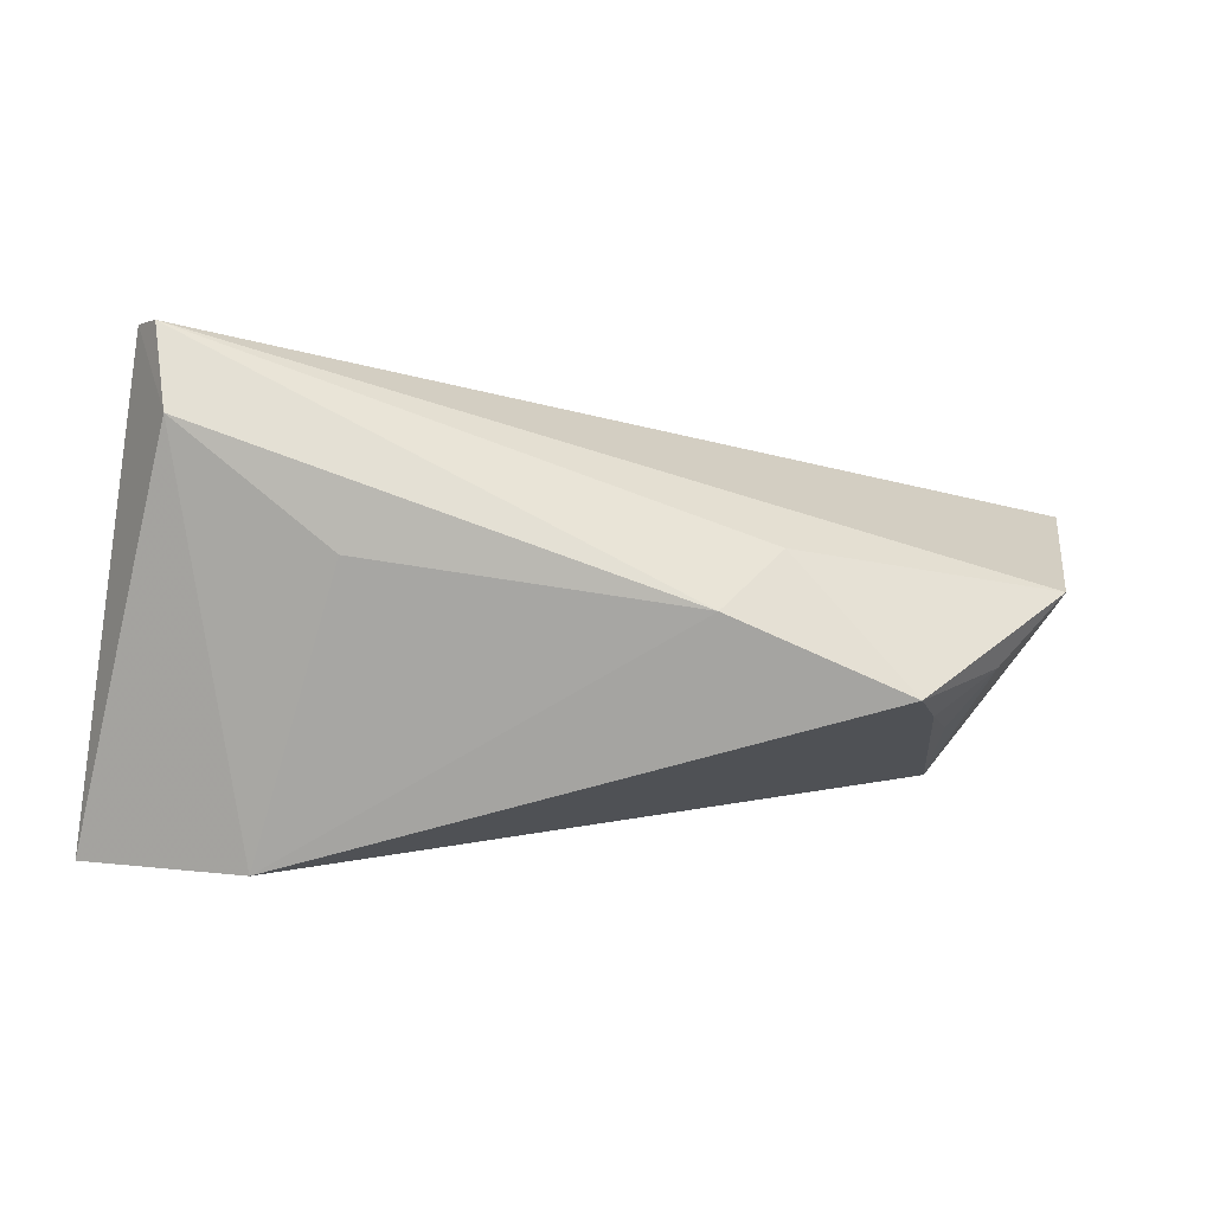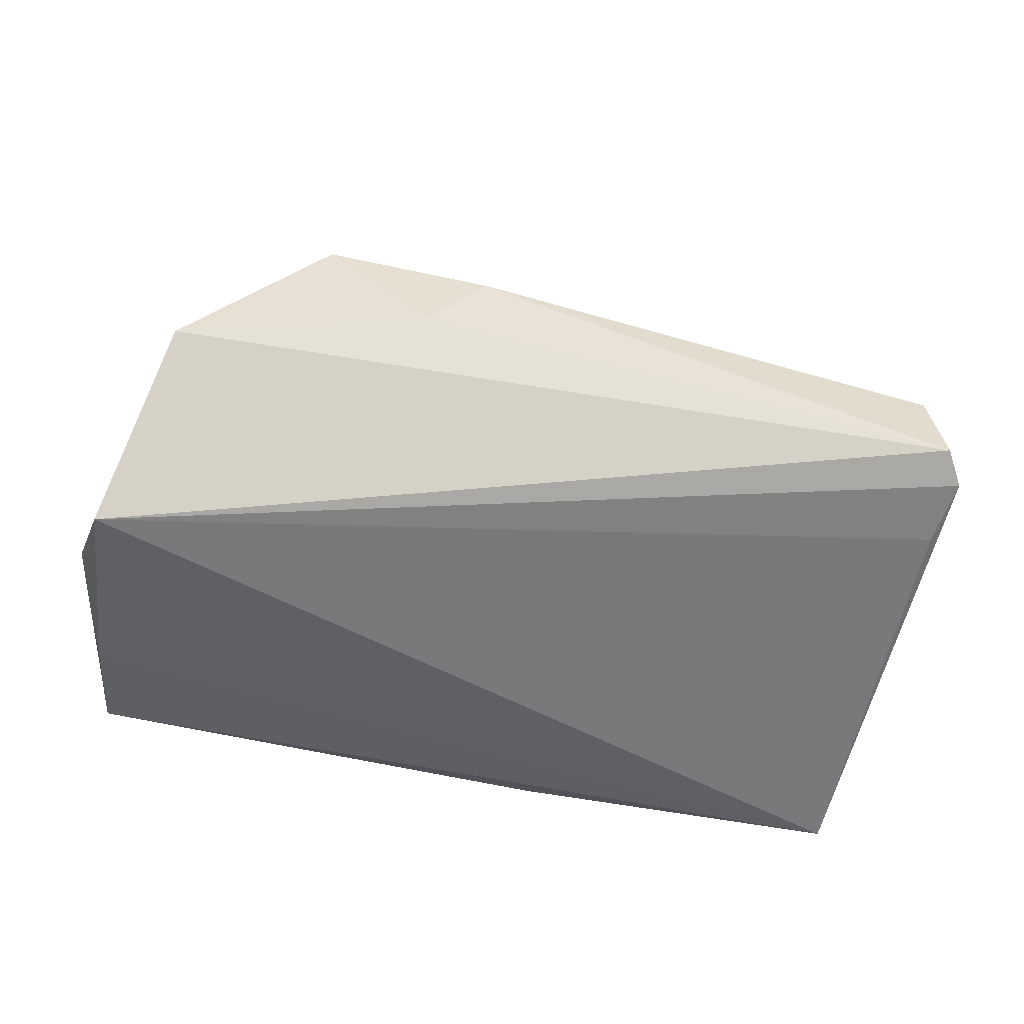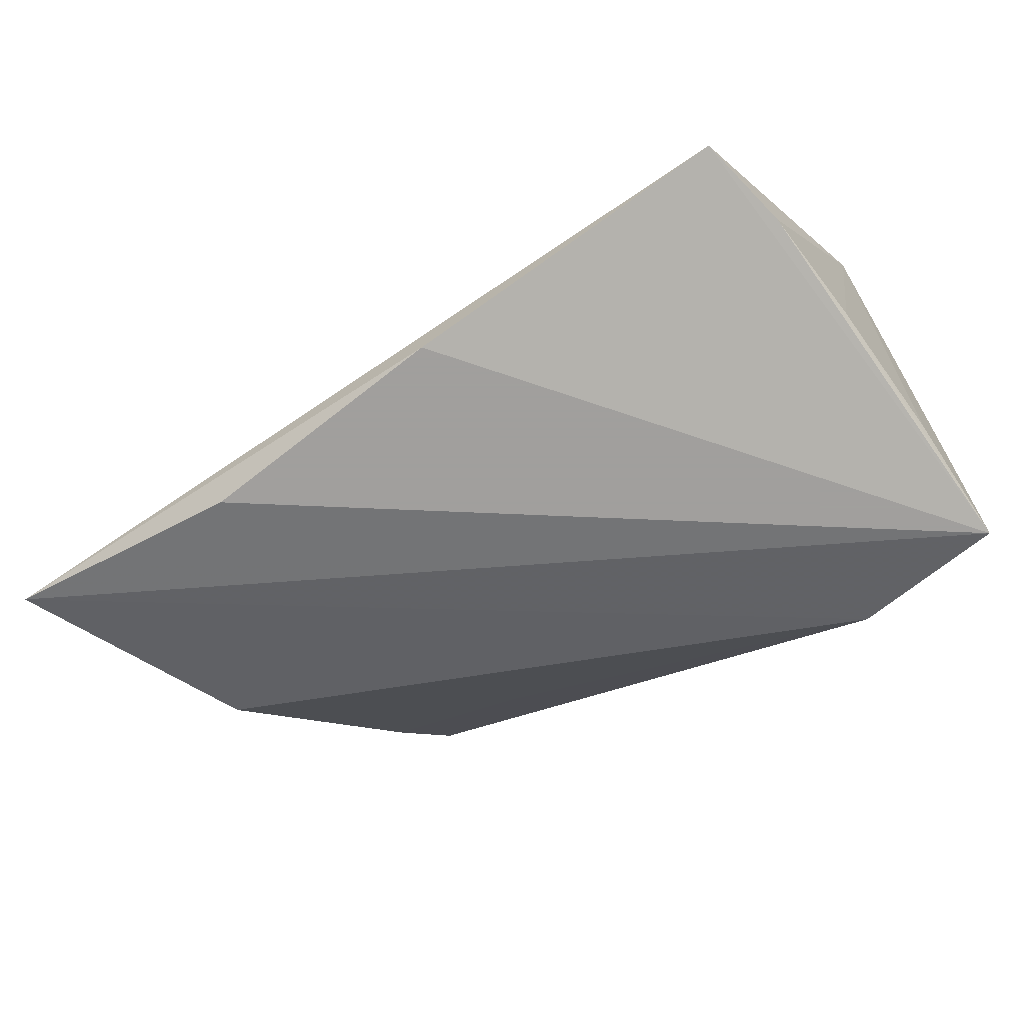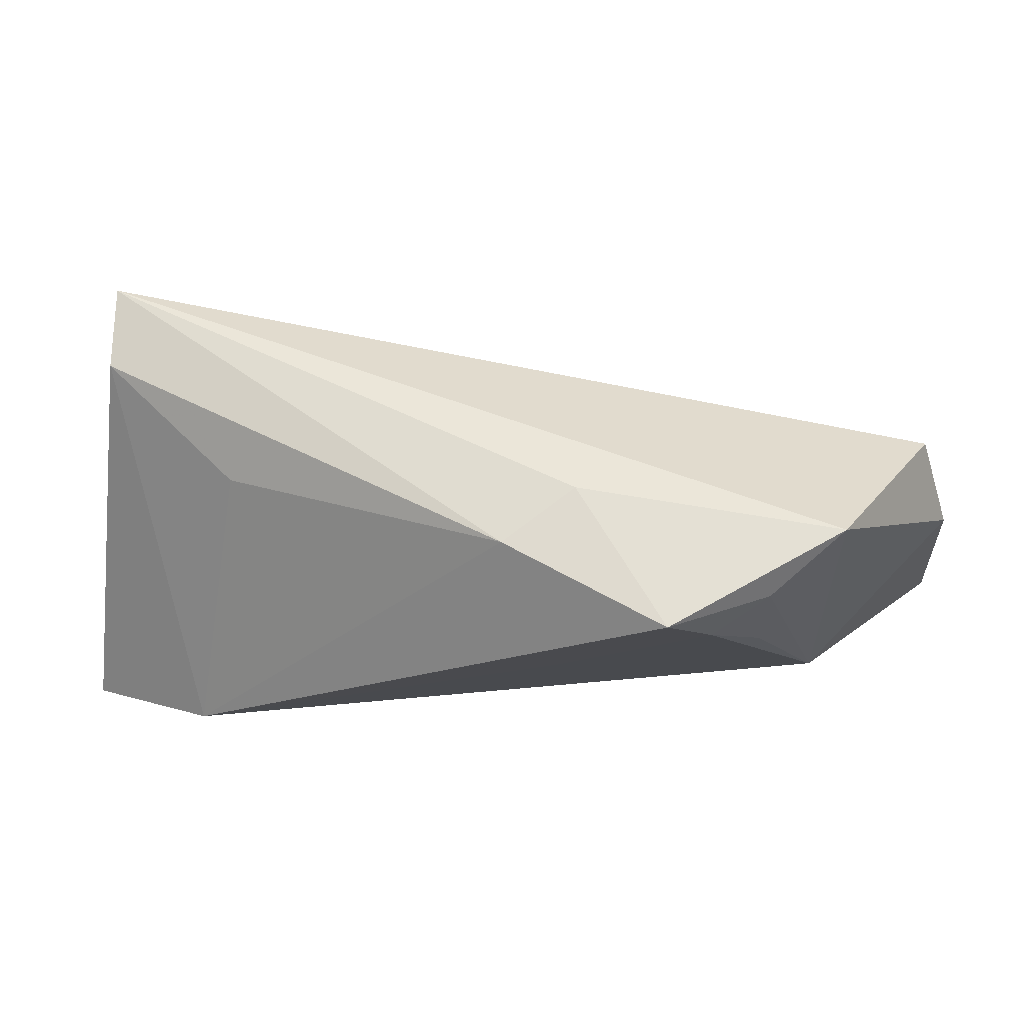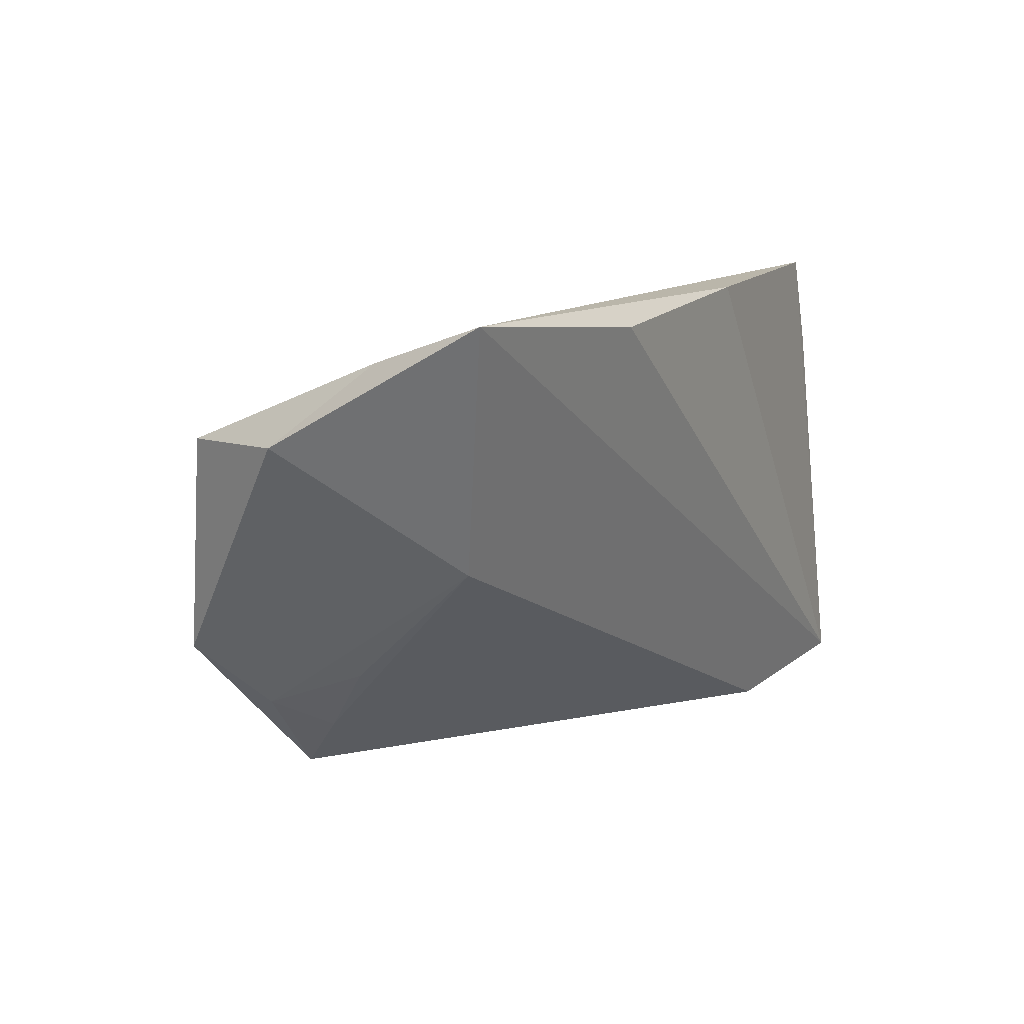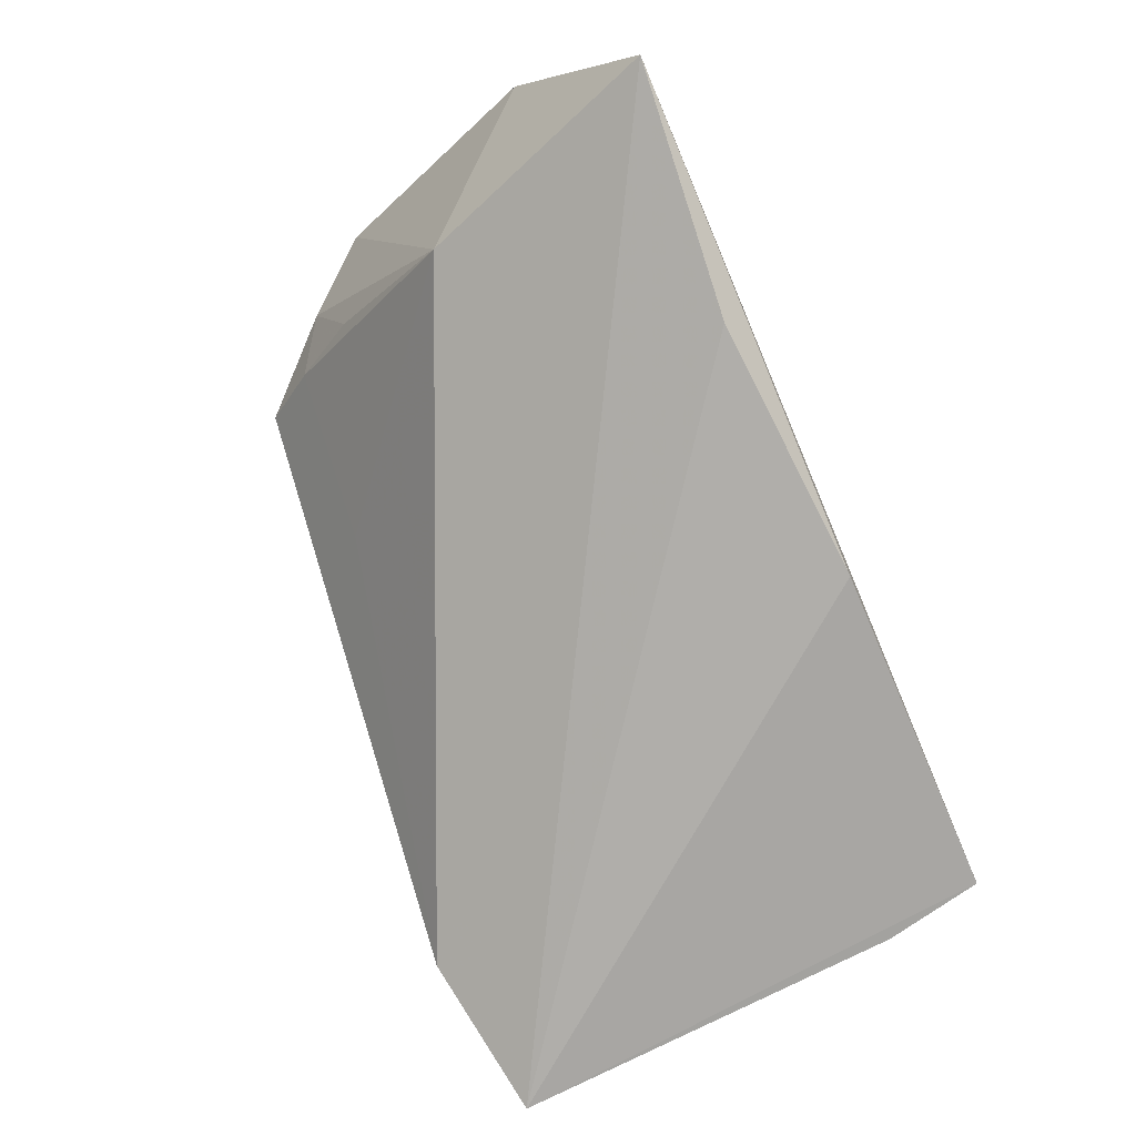
<metadata>
{"format":"obj","ext":"obj","renderer":"f3d","projection":"perspective","resolution":1024,"background":"white","views":[{"elev":-57.3,"azim":-13.0,"up":"+Y"},{"elev":66.0,"azim":-170.0,"up":"+Z"},{"elev":-71.5,"azim":-146.1,"up":"+Z"},{"elev":40.8,"azim":20.4,"up":"+Z"},{"elev":11.3,"azim":116.6,"up":"+Y"},{"elev":-77.9,"azim":113.0,"up":"+Z"}]}
</metadata>
<code>
v -0.04458 0.01875 -0.01943
v 0.05821 0.03041 -0.01909
v -0.02764 -0.03087 -0.01823
v -0.04761 -0.005799 0.0305
v 0.03523 -0.02778 0.017
v -0.04551 0.004573 -0.01933
v -0.04956 -0.002539 0.02787
v -0.02495 -0.02099 0.01657
v 0.02903 0.02784 -0.02328
v 0.01963 -0.01606 0.02457
v 0.05665 0.01607 0.01746
v 0.05174 -0.009748 0.02239
v 0.04328 -0.01331 0.004776
v -0.0447 -0.0144 0.02495
v 0.0478 0.001501 -0.01212
v -0.001995 0.03006 -0.02328
v 0.03907 -0.02126 0.01111
v -0.04247 0.03041 -0.01871
v 0.05816 0.02602 -0.006616
v 0.06075 0.01643 0.005316
v 0.01979 -0.02184 -0.0001534
v -0.04608 -0.01248 -0.02047
v 0.01318 -0.0244 0.0207
v -0.04594 -0.02728 -0.02328
v 0.04494 -0.01755 0.01619
v -0.04773 0.002342 0.02163
f 1 18 24
f 24 18 16
f 18 2 16
f 15 2 20
f 20 12 15
f 19 2 18
f 20 2 19
f 11 12 20
f 4 12 11
f 20 19 11
f 18 26 11
f 11 19 18
f 10 12 4
f 5 12 10
f 3 14 24
f 24 2 3
f 2 15 3
f 9 2 24
f 24 16 9
f 9 16 2
f 25 12 5
f 25 15 12
f 18 1 7
f 7 26 18
f 24 14 7
f 7 14 4
f 4 11 7
f 7 11 26
f 5 10 23
f 23 3 5
f 4 14 23
f 23 10 4
f 21 3 15
f 17 25 5
f 17 21 15
f 5 3 17
f 3 21 17
f 24 7 22
f 14 3 8
f 8 23 14
f 3 23 8
f 15 25 13
f 13 17 15
f 25 17 13
f 6 7 1
f 6 22 7
f 6 1 24
f 24 22 6

</code>
